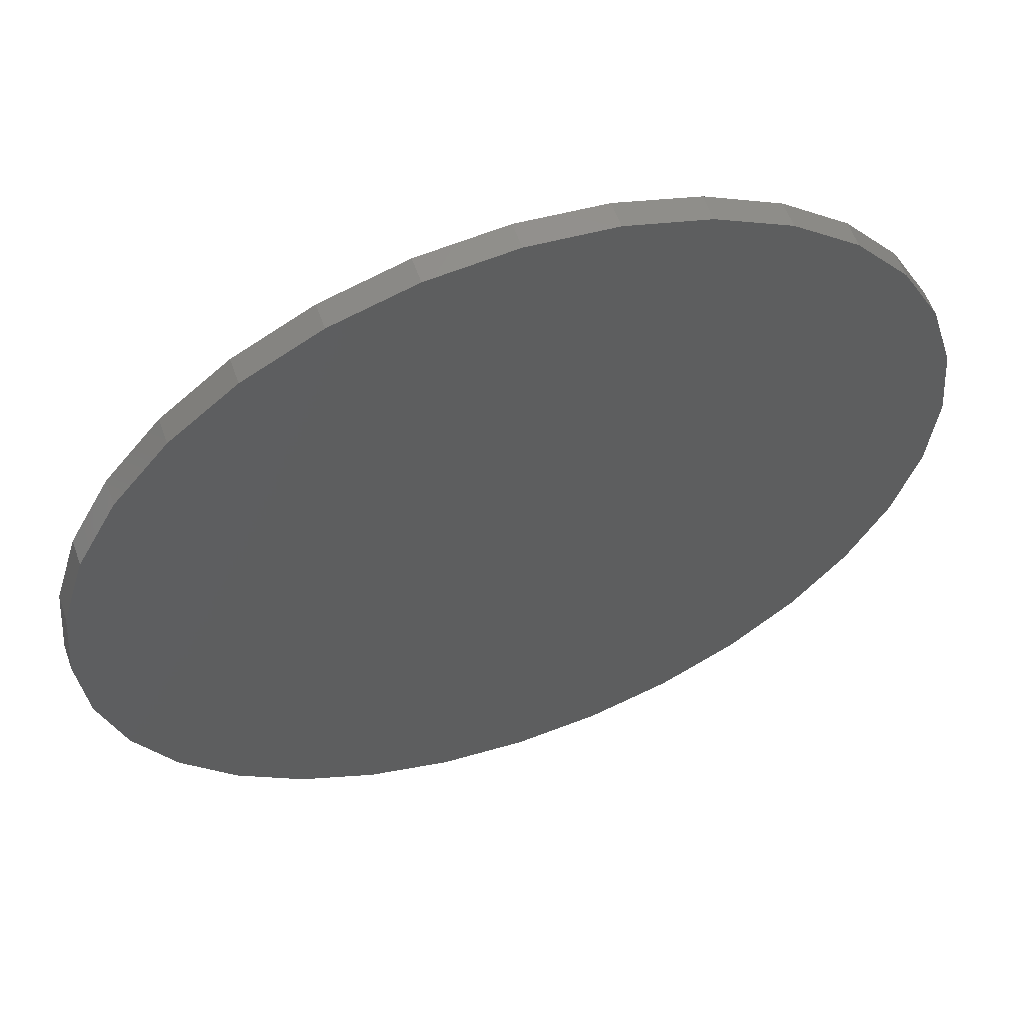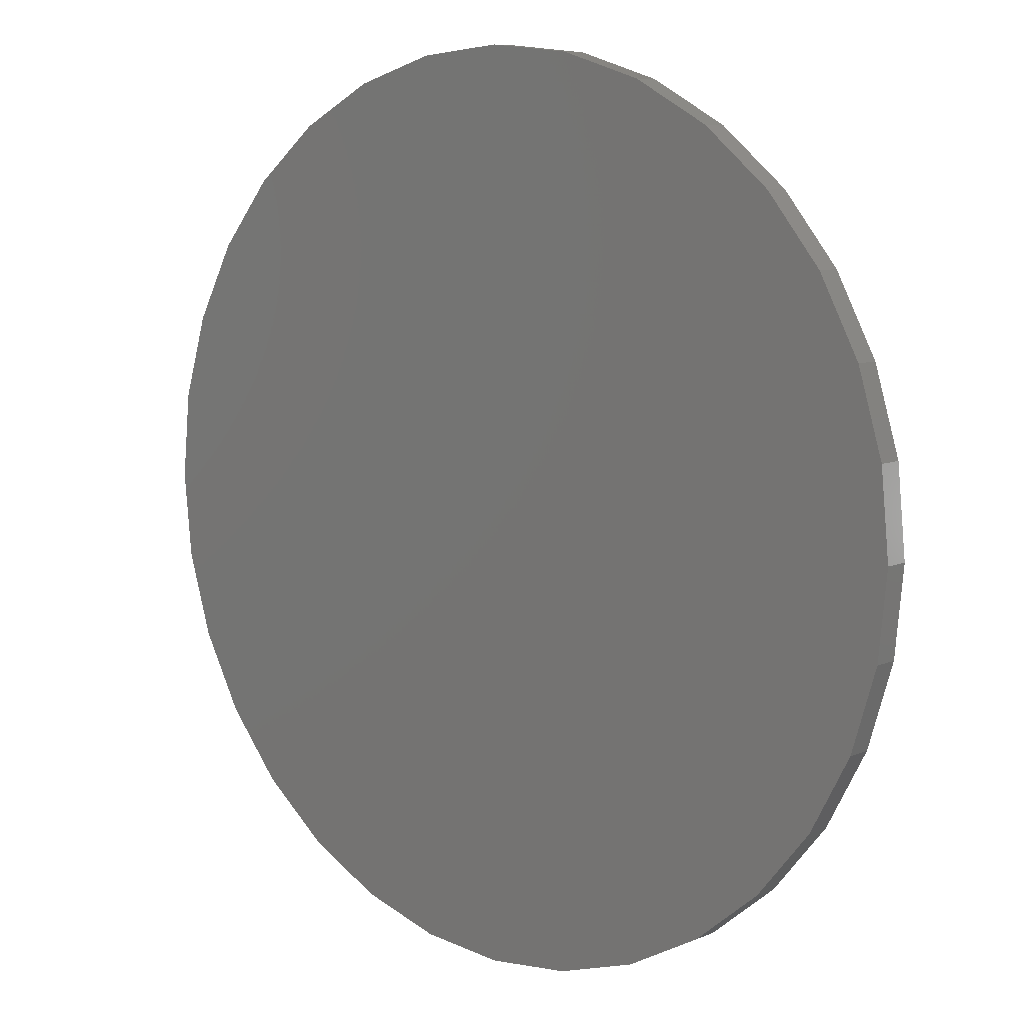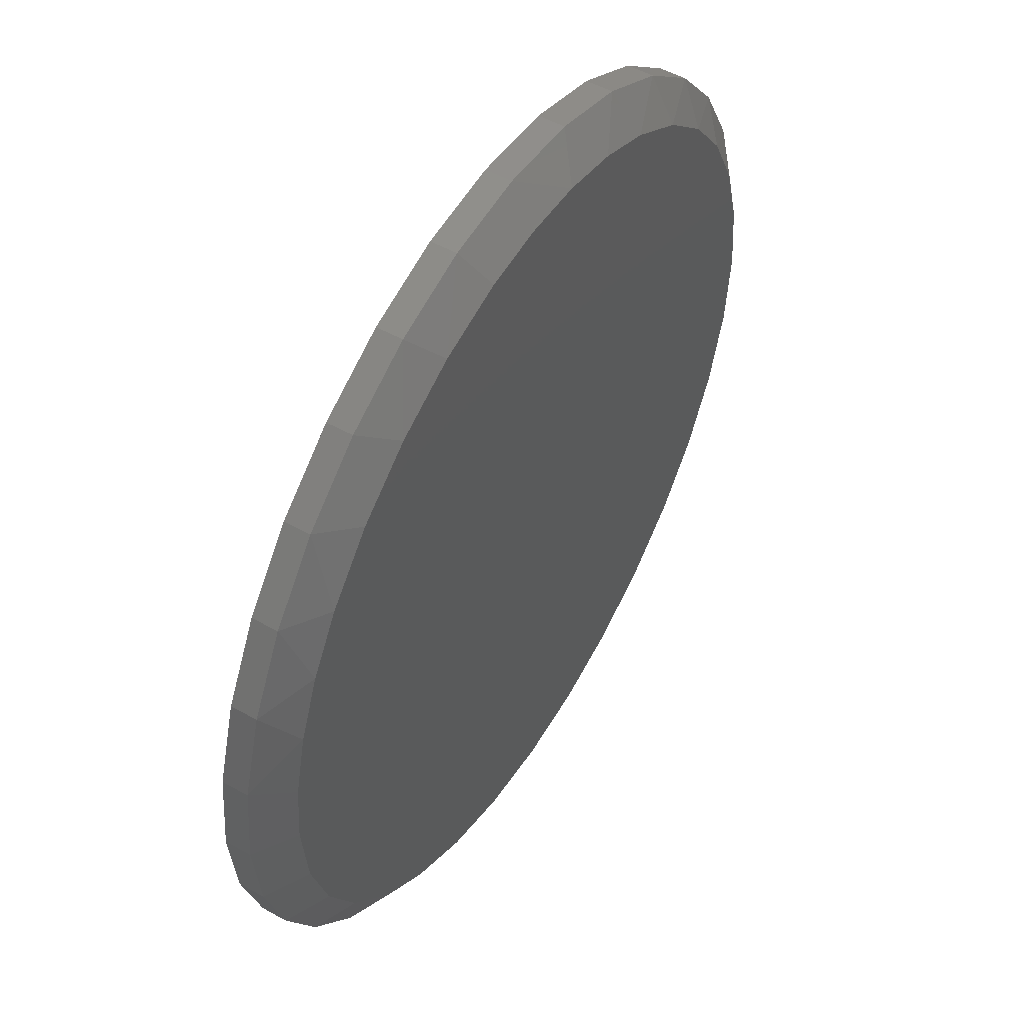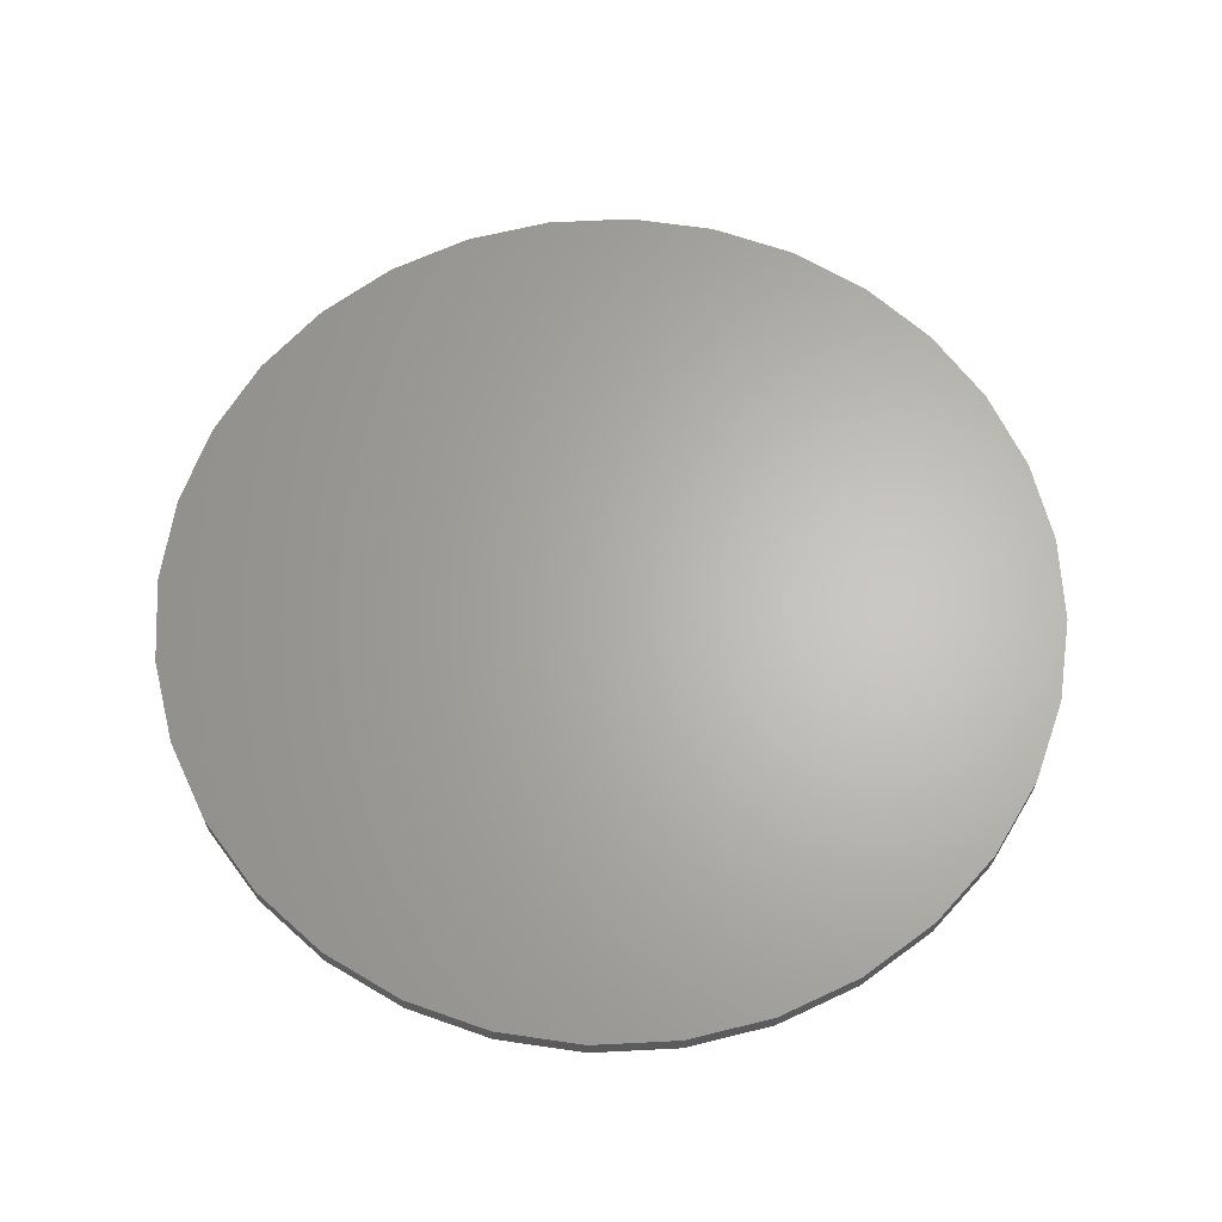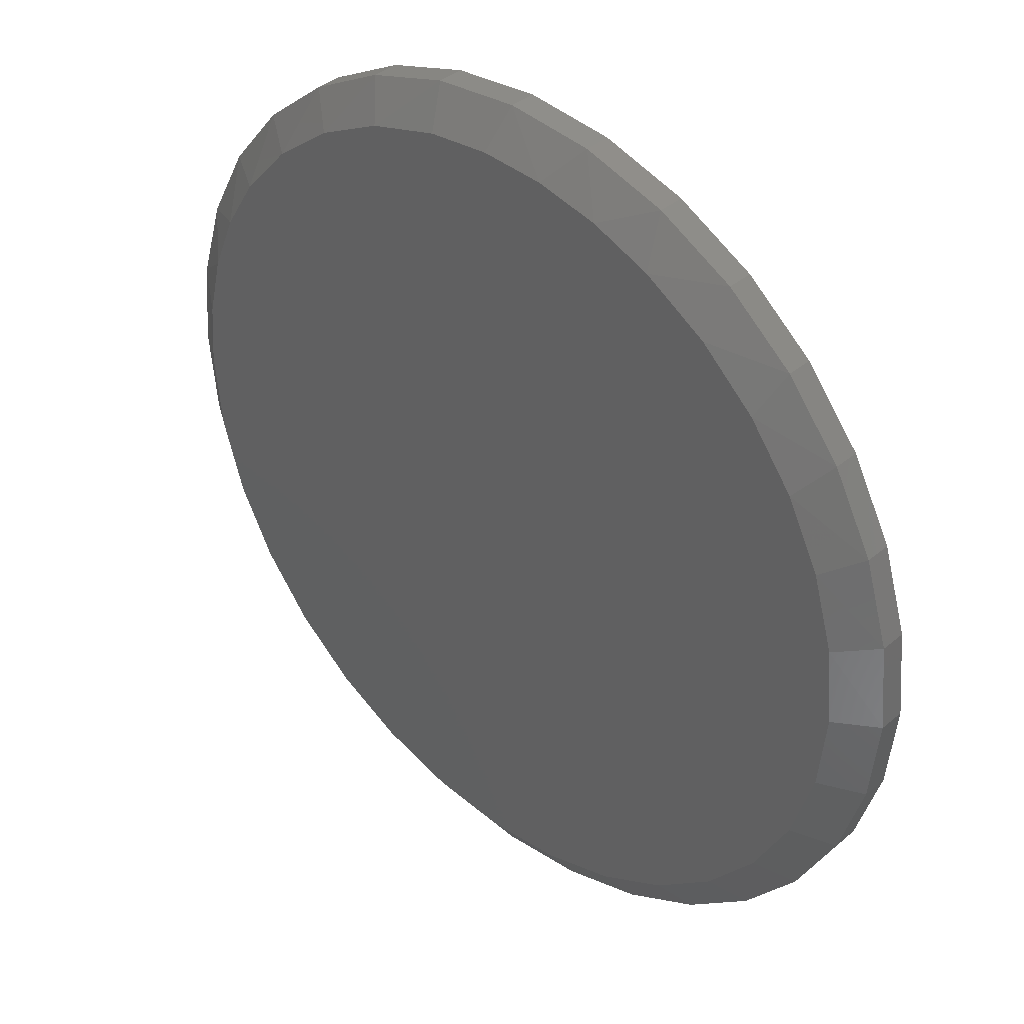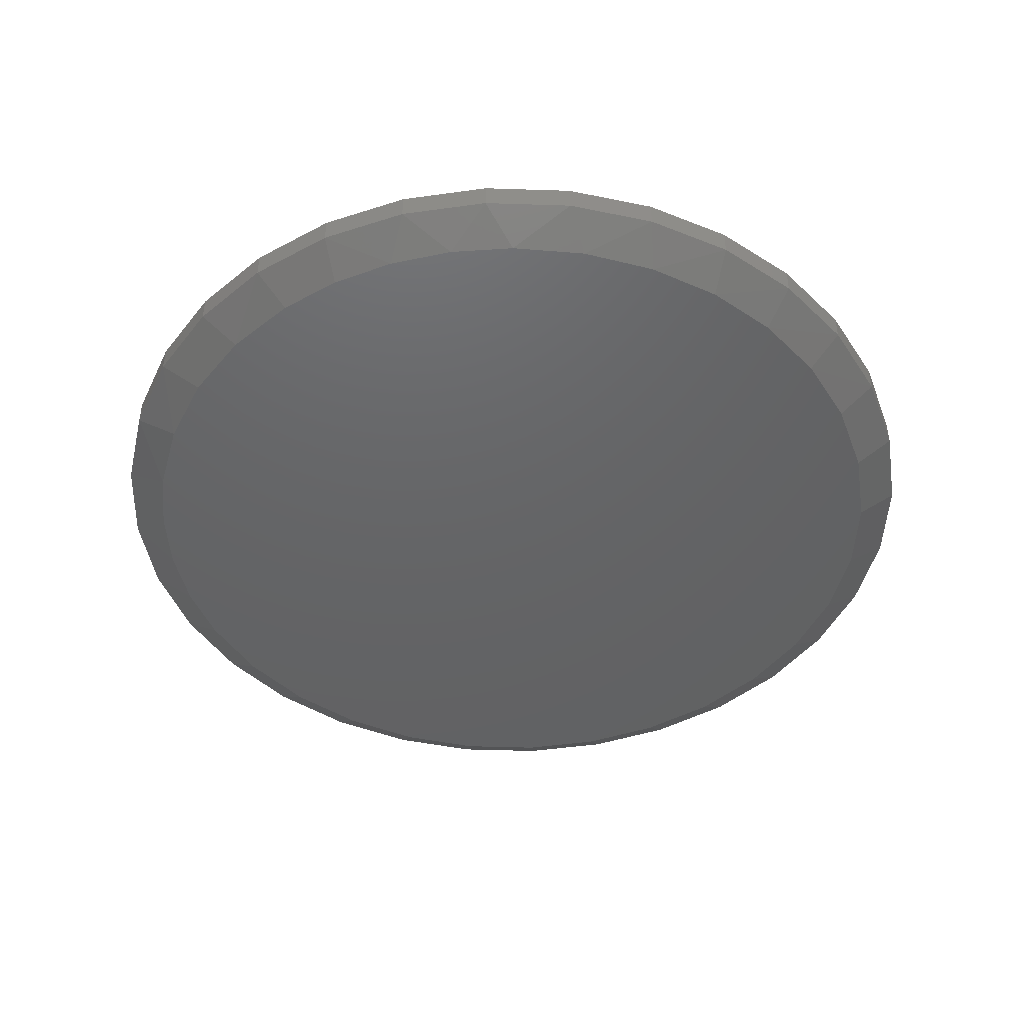
<metadata>
{"format":"stl","ext":"stl","renderer":"f3d","projection":"perspective","resolution":1024,"background":"white","views":[{"elev":58.0,"azim":-19.4,"up":"+Y"},{"elev":8.5,"azim":41.1,"up":"+Y"},{"elev":51.9,"azim":121.0,"up":"+Y"},{"elev":64.8,"azim":149.0,"up":"+Z"},{"elev":38.2,"azim":-136.7,"up":"+Y"},{"elev":-45.6,"azim":-154.0,"up":"+Z"}]}
</metadata>
<code>
# stl→obj: 98 verts, 192 faces
v 0.01764 0.4899 -0.0625
v 0.09493 0.4822 -0.0625
v -0.05989 0.4853 -0.0625
v -0.2847 0.393 -0.0625
v -0.2079 0.4399 -0.0625
v 0.2665 0.4161 -0.0625
v -0.1357 0.4684 -0.0625
v 0.1839 0.4573 -0.0625
v 0.4732 0.1535 -0.0625
v -0.4472 0.1815 -0.0625
v 0.443 0.2253 -0.0625
v -0.4064 0.2616 -0.0625
v 0.4017 0.2915 -0.0625
v -0.3516 0.3329 -0.0625
v 0.34 0.3602 -0.0625
v 0.007895 -0.49 -0.0625
v -0.08769 -0.4806 -0.0625
v 0.1035 -0.4806 -0.0625
v -0.1796 -0.4527 -0.0625
v 0.1954 -0.4527 -0.0625
v -0.2643 -0.4074 -0.0625
v 0.2801 -0.4074 -0.0625
v -0.3386 -0.3465 -0.0625
v 0.3544 -0.3465 -0.0625
v -0.3995 -0.2722 -0.0625
v 0.4153 -0.2722 -0.0625
v -0.4448 -0.1875 -0.0625
v 0.4606 -0.1875 -0.0625
v -0.4727 -0.09559 -0.0625
v 0.4884 -0.09559 -0.0625
v -0.4821 3.594e-07 -0.0625
v 0.4979 1.688e-16 -0.0625
v -0.4733 0.09239 -0.0625
v 0.4917 0.07772 -0.0625
v 0.5447 -1.315e-16 -0.03125
v 0.5447 0 0
v 0.5344 -0.1047 -0.03125
v 0.5344 -0.1047 0
v 0.5039 -0.2054 -0.03125
v 0.5039 -0.2054 0
v 0.4543 -0.2983 -0.03125
v 0.4543 -0.2983 0
v 0.3875 -0.3796 -0.03125
v 0.3875 -0.3796 0
v 0.3061 -0.4464 -0.03125
v 0.3061 -0.4464 0
v 0.2133 -0.496 -0.03125
v 0.2133 -0.496 0
v 0.1126 -0.5265 -0.03125
v 0.1126 -0.5265 0
v 0.007895 -0.5368 -0.03125
v 0.007895 -0.5368 0
v -0.09684 -0.5265 -0.03125
v -0.09684 -0.5265 0
v -0.1975 -0.496 -0.03125
v -0.1975 -0.496 0
v -0.2904 -0.4464 -0.03125
v -0.2904 -0.4464 0
v -0.3717 -0.3796 -0.03125
v -0.3717 -0.3796 0
v -0.4385 -0.2983 -0.03125
v -0.4385 -0.2983 0
v -0.4881 -0.2054 -0.03125
v -0.4881 -0.2054 0
v -0.5186 -0.1047 -0.03125
v -0.5186 -0.1047 0
v -0.5289 6.574e-17 -0.03125
v -0.5289 6.574e-17 0
v -0.5186 0.1047 -0.03125
v -0.5186 0.1047 0
v -0.4881 0.2054 -0.03125
v -0.4881 0.2054 0
v -0.4385 0.2983 -0.03125
v -0.4385 0.2983 0
v -0.3717 0.3796 -0.03125
v -0.3717 0.3796 0
v -0.2904 0.4464 -0.03125
v -0.2904 0.4464 0
v -0.1975 0.496 -0.03125
v -0.1975 0.496 0
v -0.09684 0.5265 -0.03125
v -0.09684 0.5265 0
v 0.007895 0.5368 -0.03125
v 0.007895 0.5368 0
v 0.1126 0.5265 -0.03125
v 0.1126 0.5265 0
v 0.2133 0.496 -0.03125
v 0.2133 0.496 0
v 0.3061 0.4464 -0.03125
v 0.3061 0.4464 0
v 0.3875 0.3796 -0.03125
v 0.3875 0.3796 0
v 0.4543 0.2983 -0.03125
v 0.4543 0.2983 0
v 0.5039 0.2054 -0.03125
v 0.5039 0.2054 0
v 0.5344 0.1047 -0.03125
v 0.5344 0.1047 0
f 1 2 3
f 4 5 6
f 6 5 7
f 6 7 8
f 8 7 3
f 8 3 2
f 9 10 11
f 11 10 12
f 11 12 13
f 13 12 14
f 13 14 15
f 15 14 4
f 15 4 6
f 16 17 18
f 18 17 19
f 18 19 20
f 20 19 21
f 20 21 22
f 22 21 23
f 22 23 24
f 24 23 25
f 24 25 26
f 26 25 27
f 26 27 28
f 28 27 29
f 28 29 30
f 30 29 31
f 30 31 32
f 32 31 33
f 32 33 34
f 34 33 10
f 34 10 9
f 35 36 37
f 37 36 38
f 37 38 39
f 39 38 40
f 39 40 41
f 41 40 42
f 41 42 43
f 43 42 44
f 43 44 45
f 45 44 46
f 45 46 47
f 47 46 48
f 47 48 49
f 49 48 50
f 49 50 51
f 51 50 52
f 51 52 53
f 53 52 54
f 53 54 55
f 55 54 56
f 55 56 57
f 57 56 58
f 57 58 59
f 59 58 60
f 59 60 61
f 61 60 62
f 61 62 63
f 63 62 64
f 63 64 65
f 65 64 66
f 65 66 67
f 67 66 68
f 67 68 69
f 69 68 70
f 69 70 71
f 71 70 72
f 71 72 73
f 73 72 74
f 73 74 75
f 75 74 76
f 75 76 77
f 77 76 78
f 77 78 79
f 79 78 80
f 79 80 81
f 81 80 82
f 81 82 83
f 83 82 84
f 83 84 85
f 85 84 86
f 85 86 87
f 87 86 88
f 87 88 89
f 89 88 90
f 89 90 91
f 91 90 92
f 91 92 93
f 93 92 94
f 93 94 95
f 95 94 96
f 95 96 97
f 97 96 98
f 97 98 35
f 35 98 36
f 11 93 95
f 11 95 9
f 95 97 9
f 7 79 81
f 7 81 3
f 81 83 3
f 77 79 5
f 5 79 7
f 35 32 97
f 97 32 34
f 97 34 9
f 73 12 71
f 71 12 10
f 71 10 69
f 69 10 33
f 69 33 67
f 67 33 31
f 6 89 15
f 15 89 91
f 15 91 13
f 13 91 93
f 13 93 11
f 89 6 87
f 87 6 8
f 87 8 85
f 85 8 2
f 85 2 83
f 83 2 1
f 83 1 3
f 12 73 14
f 14 73 75
f 14 75 4
f 4 75 77
f 4 77 5
f 21 57 23
f 18 47 49
f 20 47 18
f 25 61 27
f 27 61 63
f 27 63 29
f 29 63 65
f 29 65 31
f 31 65 67
f 41 26 39
f 39 26 28
f 39 28 37
f 37 28 30
f 37 30 35
f 35 30 32
f 61 25 59
f 59 25 23
f 59 23 57
f 57 21 55
f 55 21 19
f 55 19 53
f 18 49 16
f 16 49 51
f 16 51 17
f 17 51 53
f 17 53 19
f 47 20 45
f 45 20 22
f 45 22 43
f 26 41 24
f 24 41 43
f 24 43 22
f 82 86 84
f 86 82 88
f 88 82 80
f 88 80 90
f 90 80 78
f 90 78 92
f 92 78 76
f 92 76 94
f 94 76 74
f 94 74 96
f 96 74 72
f 96 72 98
f 98 72 70
f 98 70 36
f 36 70 68
f 36 68 38
f 38 68 66
f 38 66 40
f 40 66 64
f 40 64 42
f 42 64 62
f 42 62 44
f 44 62 60
f 44 60 46
f 46 60 58
f 46 58 48
f 48 58 56
f 48 56 50
f 50 56 54
f 50 54 52

</code>
